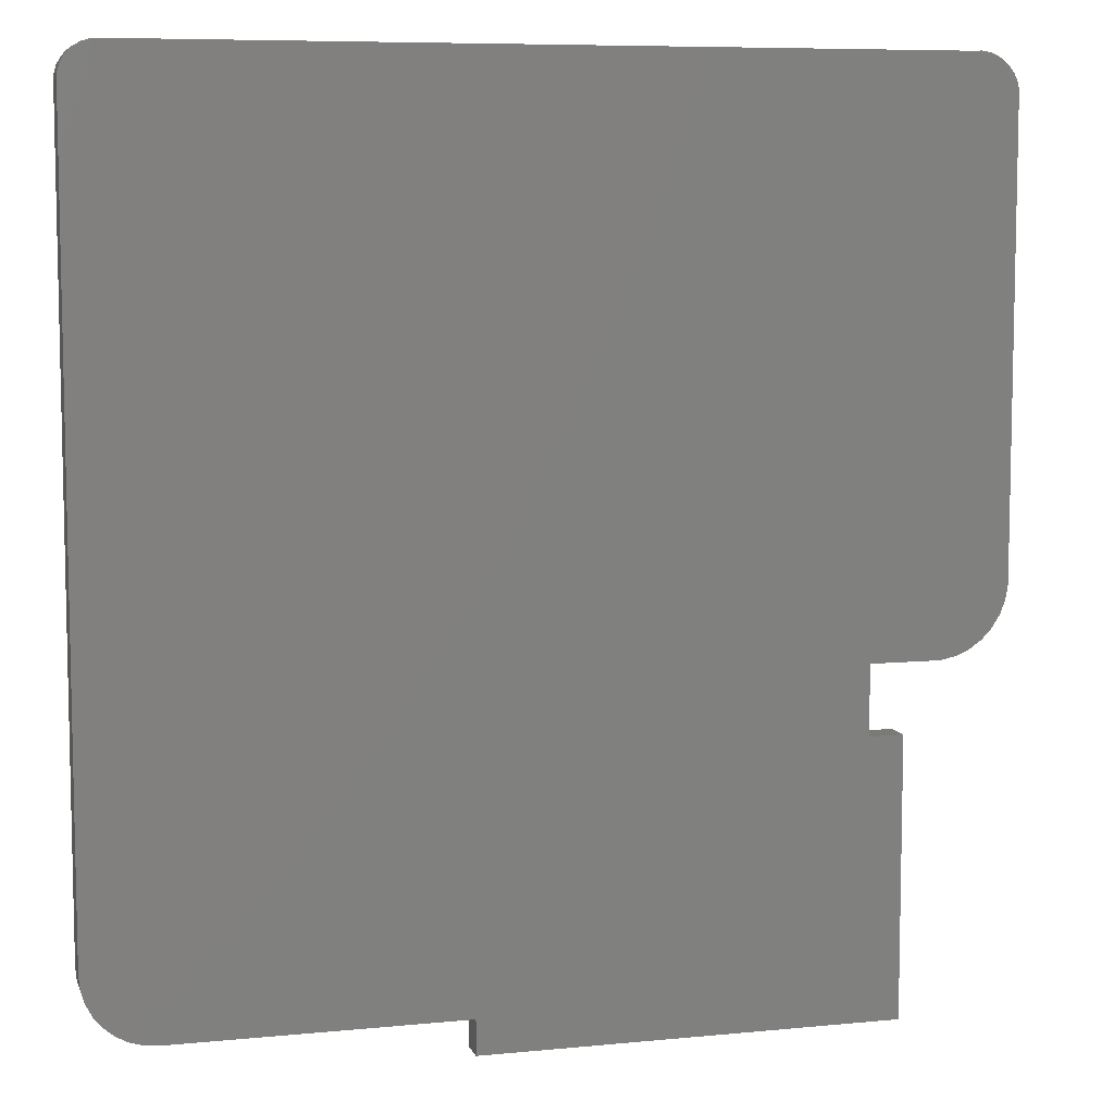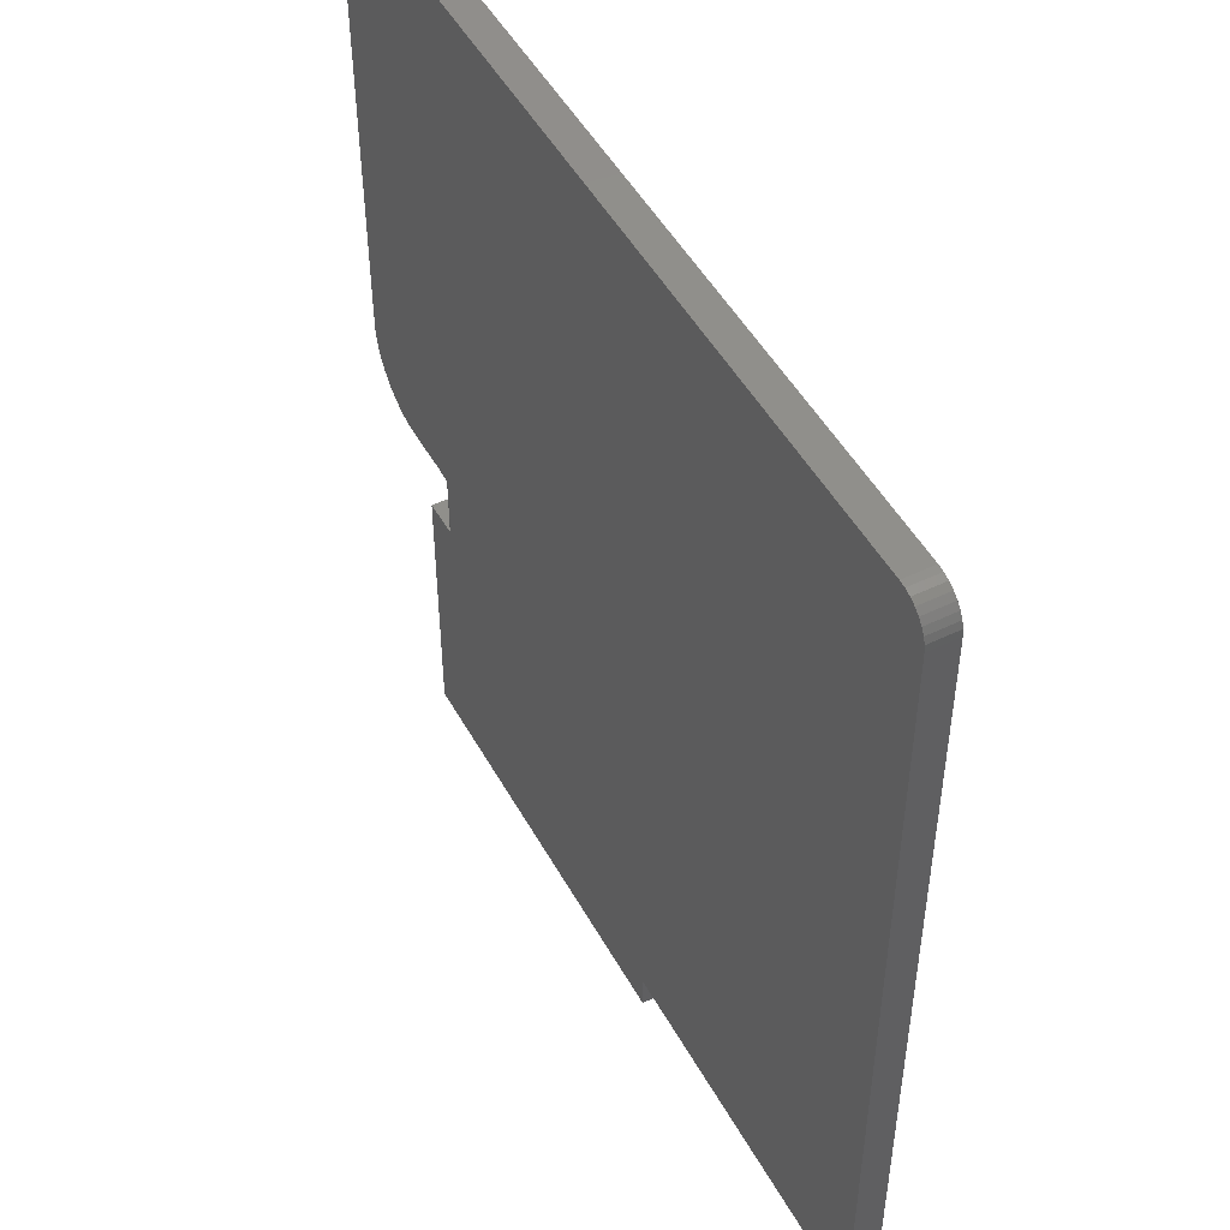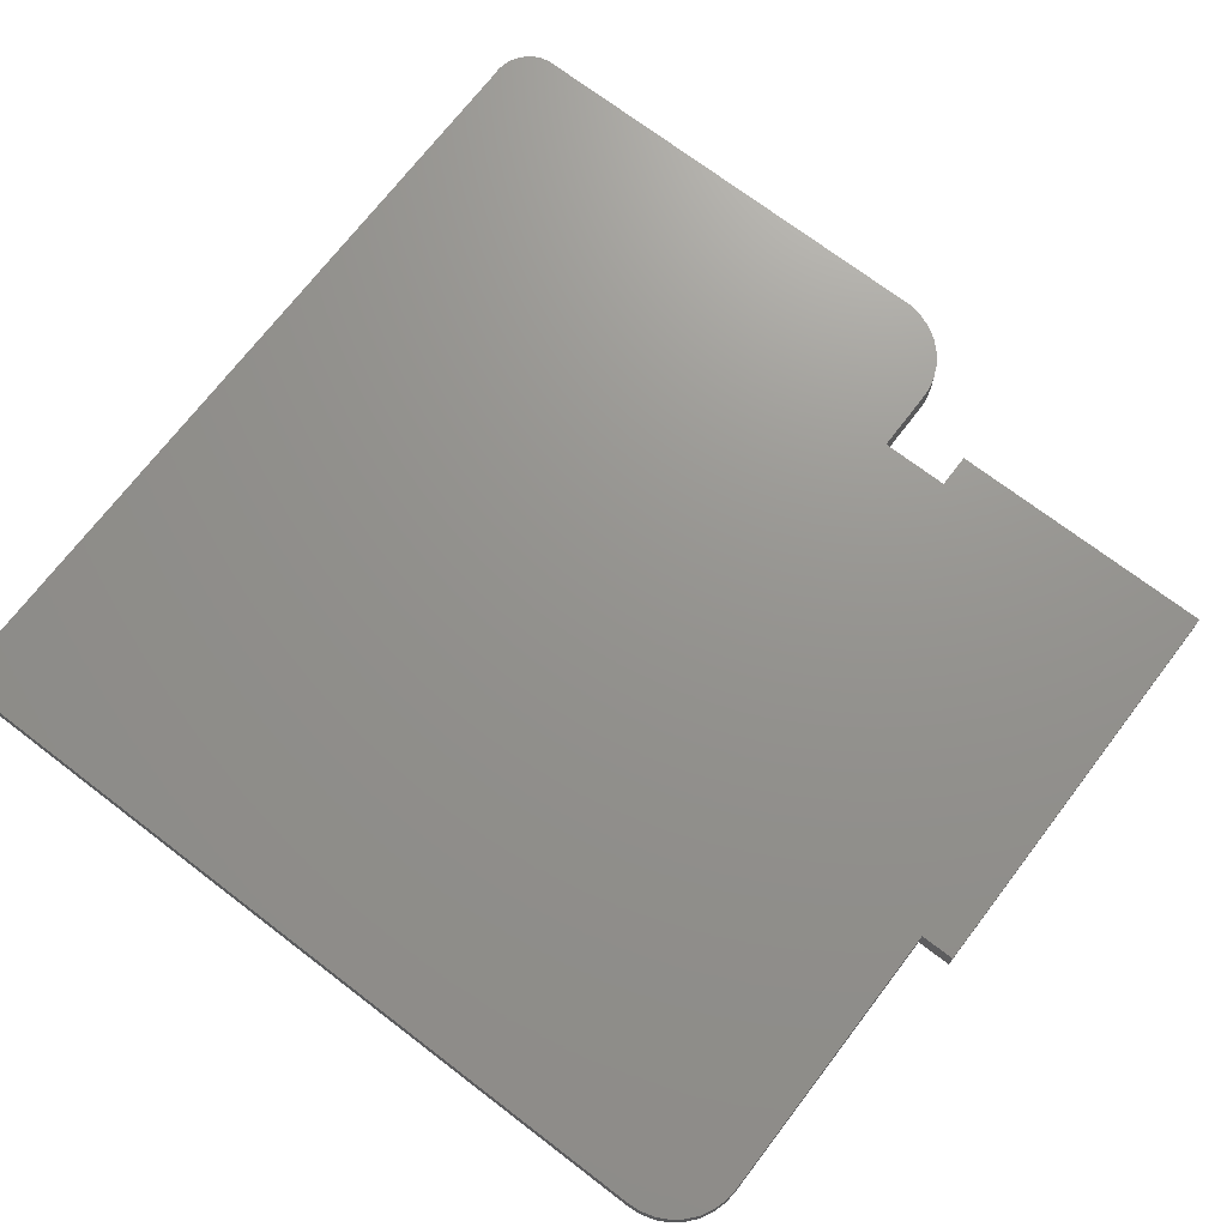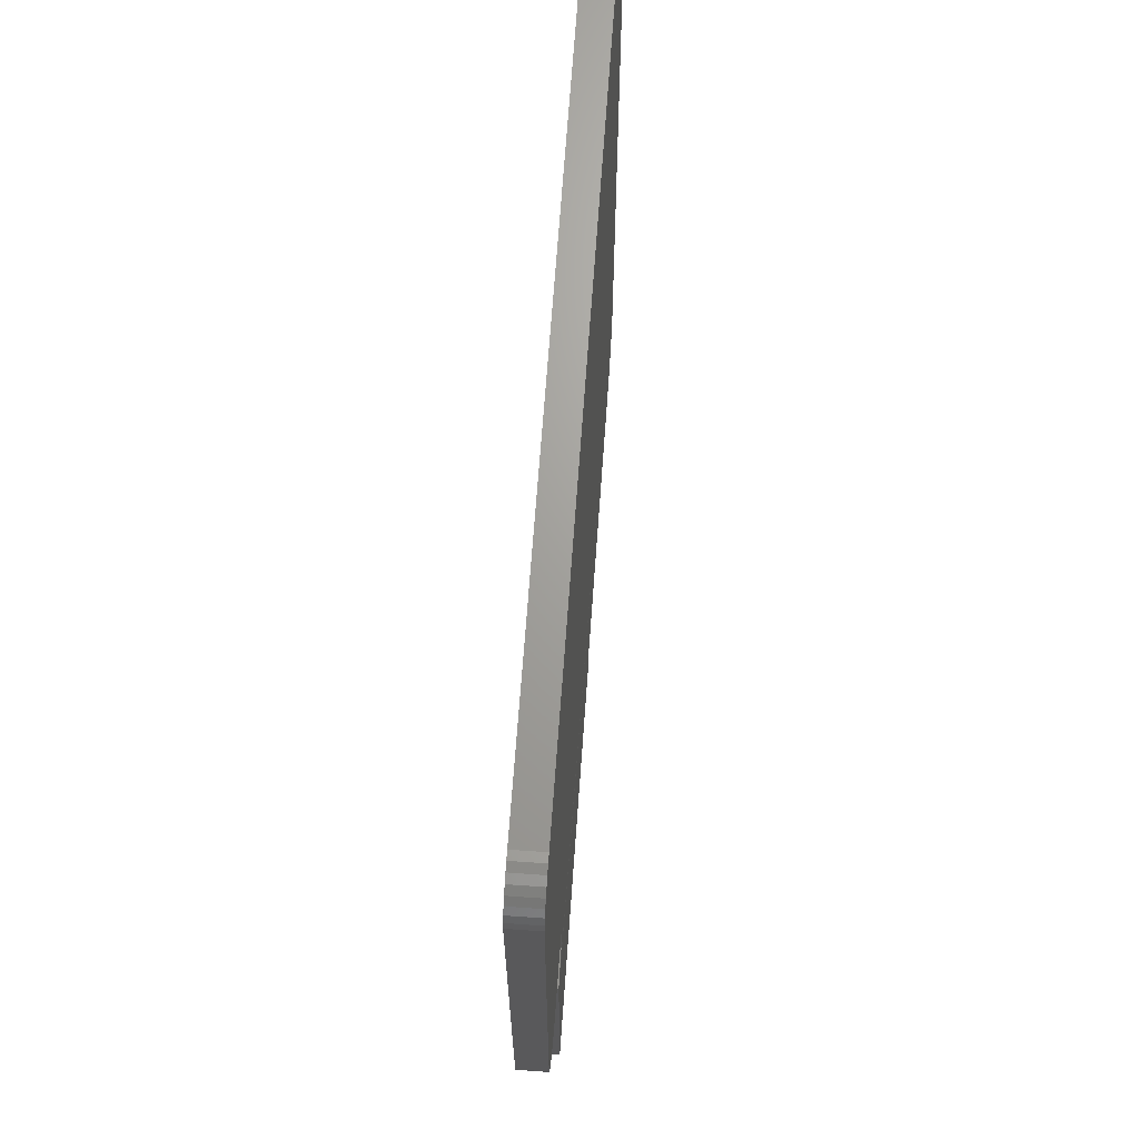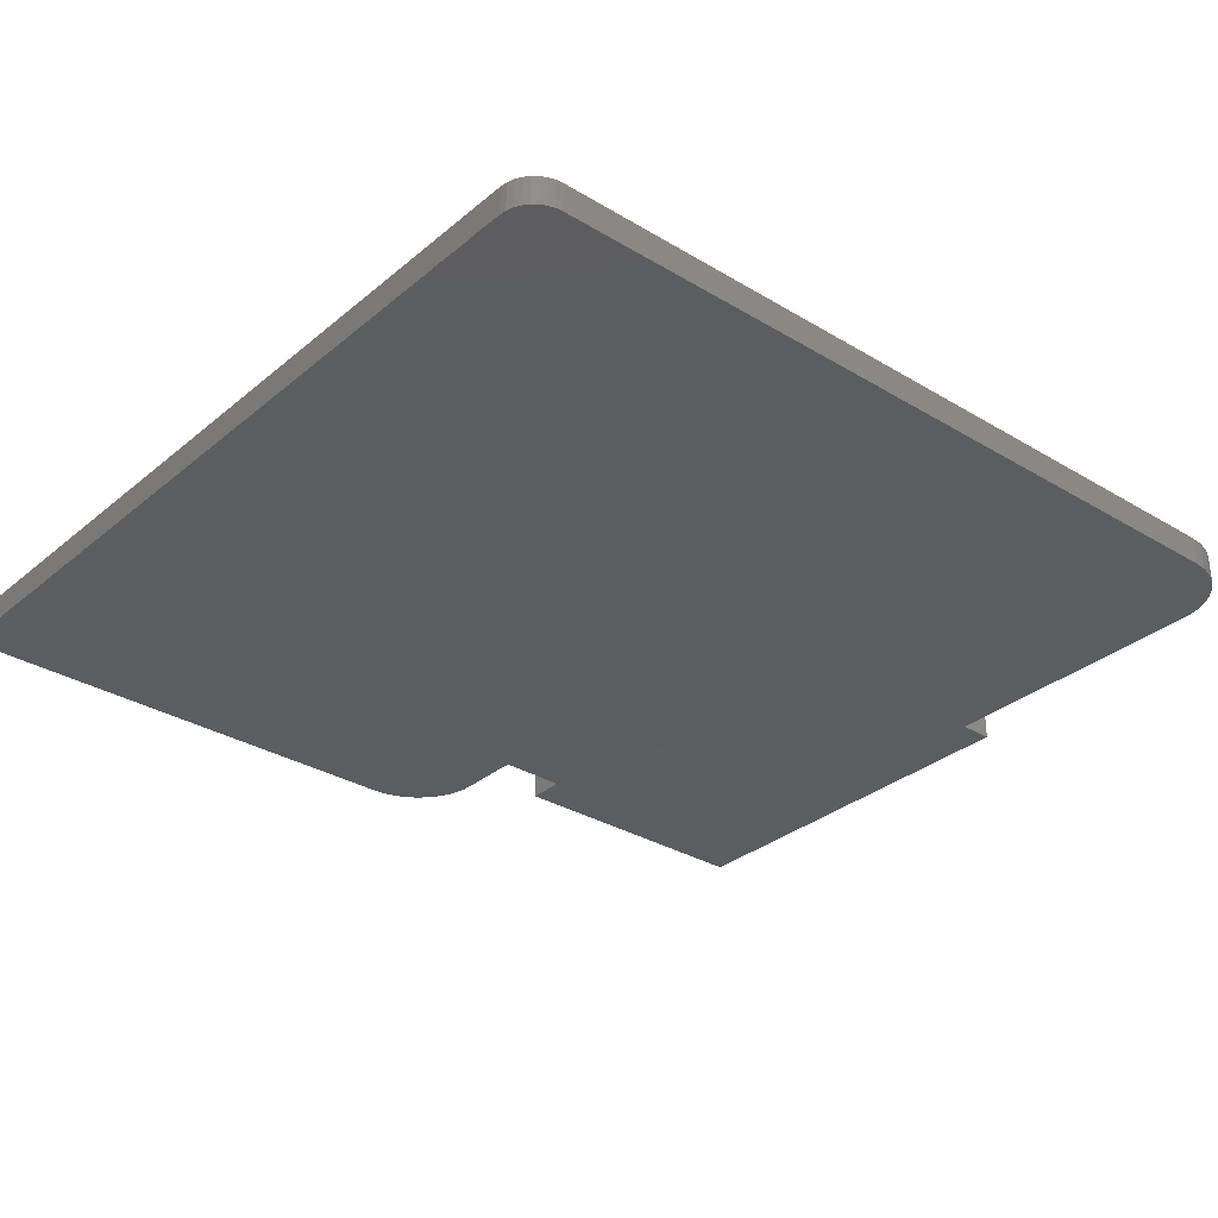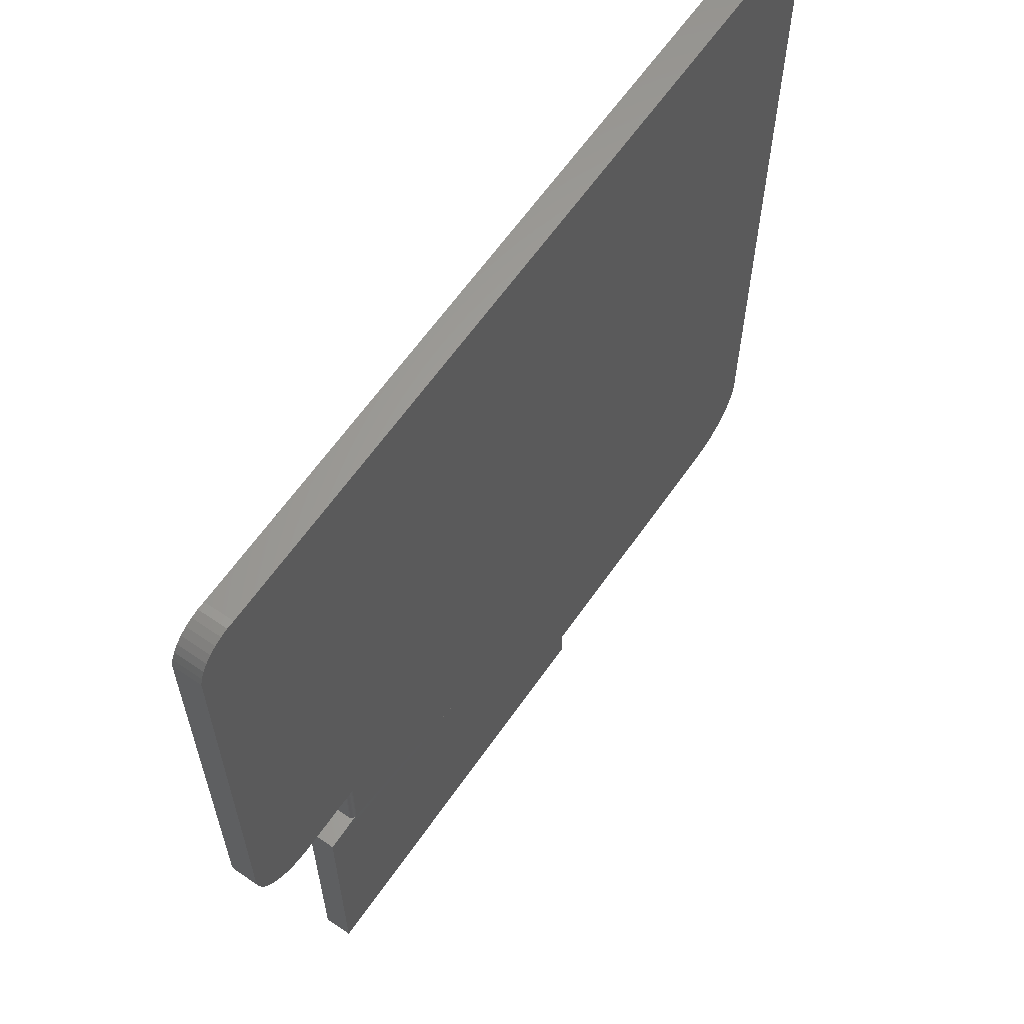
<metadata>
{"format":"stl","ext":"stl","renderer":"f3d","projection":"perspective","resolution":1024,"background":"white","views":[{"elev":7.7,"azim":-15.5,"up":"+Y"},{"elev":49.3,"azim":-118.1,"up":"+Y"},{"elev":71.3,"azim":-52.6,"up":"+Z"},{"elev":67.9,"azim":94.1,"up":"+Y"},{"elev":-31.6,"azim":-130.5,"up":"+Z"},{"elev":62.5,"azim":124.7,"up":"+Y"}]}
</metadata>
<code>
# stl→obj: 100 verts, 196 faces
v 0.6079 -0.08051 0
v 0.6079 -0.08051 0.03906
v 0.6044 -0.1004 0
v 0.6044 -0.1004 0.03906
v 0.5971 -0.1192 0
v 0.5971 -0.1192 0.03906
v 0.5862 -0.1362 0
v 0.5862 -0.1362 0.03906
v 0.5723 -0.1508 0
v 0.5723 -0.1508 0.03906
v 0.5557 -0.1623 0
v 0.5557 -0.1623 0.03906
v 0.5372 -0.1705 0
v 0.5372 -0.1705 0.03906
v 0.5175 -0.1748 0
v 0.5175 -0.1748 0.03906
v 0.4974 -0.1752 0
v 0.4974 -0.1752 0.03906
v 0.4658 -0.6489 0.03906
v 0.4658 -0.6489 0
v 0.4658 -0.27 0.03906
v 0.4658 -0.27 0
v 0.5557 0.5989 0
v 0.5665 0.5973 0
v 0.5447 0.5984 0
v -0.5447 0.5984 0
v -0.5629 0.5948 0
v -0.554 0.5975 0
v 0.5768 0.5935 0
v -0.5711 0.5905 0
v 0.5861 0.5878 0
v -0.5782 0.5846 0
v 0.5942 0.5804 0
v -0.5841 0.5774 0
v 0.6007 0.5716 0
v -0.5885 0.5692 0
v 0.6053 0.5617 0
v -0.5912 0.5603 0
v -0.5921 0.5511 0
v 0.6079 0.5511 0
v 0.4106 -0.1752 0
v 0.4106 -0.27 0
v -0.5921 -0.5068 0
v 0.4136 -0.1752 0.0005947
v 0.4121 -0.1752 0.0001501
v -0.1026 -0.6489 0
v -0.1026 -0.6016 0
v -0.4974 -0.6016 0
v -0.5159 -0.5997 0
v -0.5336 -0.5944 0
v -0.55 -0.5856 0
v -0.5644 -0.5738 0
v -0.5761 -0.5595 0
v -0.5849 -0.5431 0
v -0.5903 -0.5253 0
v 0.4121 -0.27 0.0001501
v 0.4136 -0.27 0.0005947
v 0.4184 -0.27 0.03906
v 0.4184 -0.27 0.007812
v 0.4184 -0.1752 0.03906
v 0.4184 -0.1752 0.007812
v 0.4149 -0.27 0.001317
v 0.4161 -0.27 0.002288
v 0.4171 -0.27 0.003472
v 0.4178 -0.27 0.004823
v 0.4183 -0.27 0.006288
v 0.4183 -0.1752 0.006288
v 0.4178 -0.1752 0.004823
v 0.4171 -0.1752 0.003472
v 0.4161 -0.1752 0.002288
v 0.4149 -0.1752 0.001317
v 0.5447 0.5984 0.03906
v -0.5447 0.5984 0.03906
v -0.1026 -0.6489 0.03906
v 0.5665 0.5973 0.03906
v 0.5557 0.5989 0.03906
v -0.5629 0.5948 0.03906
v -0.554 0.5975 0.03906
v 0.5768 0.5935 0.03906
v -0.5711 0.5905 0.03906
v 0.5861 0.5878 0.03906
v -0.5782 0.5846 0.03906
v 0.5942 0.5804 0.03906
v -0.5841 0.5774 0.03906
v 0.6007 0.5716 0.03906
v -0.5885 0.5692 0.03906
v 0.6053 0.5617 0.03906
v -0.5912 0.5603 0.03906
v -0.5921 0.5511 0.03906
v -0.5921 -0.5068 0.03906
v 0.6079 0.5511 0.03906
v -0.5903 -0.5253 0.03906
v -0.5849 -0.5431 0.03906
v -0.5761 -0.5595 0.03906
v -0.5644 -0.5738 0.03906
v -0.55 -0.5856 0.03906
v -0.5336 -0.5944 0.03906
v -0.5159 -0.5997 0.03906
v -0.4974 -0.6016 0.03906
v -0.1026 -0.6016 0.03906
f 1 2 3
f 3 2 4
f 3 4 5
f 5 4 6
f 5 6 7
f 7 6 8
f 7 8 9
f 9 8 10
f 9 10 11
f 11 10 12
f 11 12 13
f 13 12 14
f 13 14 15
f 15 14 16
f 15 16 17
f 17 16 18
f 19 20 21
f 21 20 22
f 23 24 25
f 24 26 25
f 24 27 26
f 27 28 26
f 29 27 24
f 30 27 29
f 31 30 29
f 32 30 31
f 33 32 31
f 33 34 32
f 34 33 35
f 35 36 34
f 36 35 37
f 37 38 36
f 39 38 37
f 39 37 40
f 39 40 1
f 39 1 3
f 39 3 5
f 39 5 7
f 39 7 9
f 39 9 11
f 39 11 13
f 39 13 41
f 39 41 42
f 39 42 43
f 13 15 17
f 13 17 44
f 13 44 45
f 13 45 41
f 22 20 46
f 22 46 47
f 22 47 48
f 22 48 49
f 22 49 50
f 22 50 51
f 22 51 52
f 22 52 53
f 22 53 54
f 22 54 55
f 22 55 43
f 43 42 56
f 43 56 57
f 43 57 22
f 58 59 60
f 60 59 61
f 22 57 62
f 22 62 63
f 22 63 64
f 22 64 65
f 22 65 66
f 22 66 59
f 22 59 58
f 22 58 21
f 17 18 60
f 17 60 61
f 17 61 67
f 17 67 68
f 17 68 69
f 17 69 70
f 17 70 71
f 17 71 44
f 72 25 73
f 73 25 26
f 74 46 19
f 19 46 20
f 42 41 56
f 56 41 45
f 56 45 57
f 57 45 44
f 57 44 62
f 62 44 71
f 62 71 63
f 63 71 70
f 63 70 64
f 64 70 69
f 64 69 65
f 65 69 68
f 65 68 66
f 66 68 67
f 66 67 59
f 59 67 61
f 18 14 60
f 18 16 14
f 72 75 76
f 72 73 75
f 73 77 75
f 73 78 77
f 75 77 79
f 79 77 80
f 79 80 81
f 81 80 82
f 81 82 83
f 82 84 83
f 85 83 84
f 84 86 85
f 87 85 86
f 86 88 87
f 89 90 58
f 89 58 60
f 89 60 14
f 89 14 12
f 89 12 10
f 89 10 8
f 89 8 6
f 89 6 4
f 89 4 2
f 89 2 91
f 89 91 87
f 89 87 88
f 21 58 90
f 21 90 92
f 21 92 93
f 21 93 94
f 21 94 95
f 21 95 96
f 21 96 97
f 21 97 98
f 21 98 99
f 21 99 100
f 21 100 74
f 21 74 19
f 89 39 90
f 90 39 43
f 39 89 38
f 38 89 88
f 38 88 36
f 36 88 86
f 36 86 34
f 34 86 84
f 34 84 32
f 32 84 82
f 32 82 30
f 30 82 80
f 30 80 27
f 27 80 77
f 27 77 28
f 28 77 78
f 28 78 26
f 26 78 73
f 25 72 23
f 23 72 76
f 23 76 24
f 24 76 75
f 24 75 29
f 29 75 79
f 29 79 31
f 31 79 81
f 31 81 33
f 33 81 83
f 33 83 35
f 35 83 85
f 35 85 37
f 37 85 87
f 37 87 40
f 40 87 91
f 2 1 91
f 91 1 40
f 100 47 74
f 74 47 46
f 99 48 100
f 100 48 47
f 48 99 49
f 49 99 98
f 49 98 50
f 50 98 97
f 50 97 51
f 51 97 96
f 51 96 52
f 52 96 95
f 52 95 53
f 53 95 94
f 53 94 54
f 54 94 93
f 54 93 55
f 55 93 92
f 55 92 43
f 43 92 90

</code>
